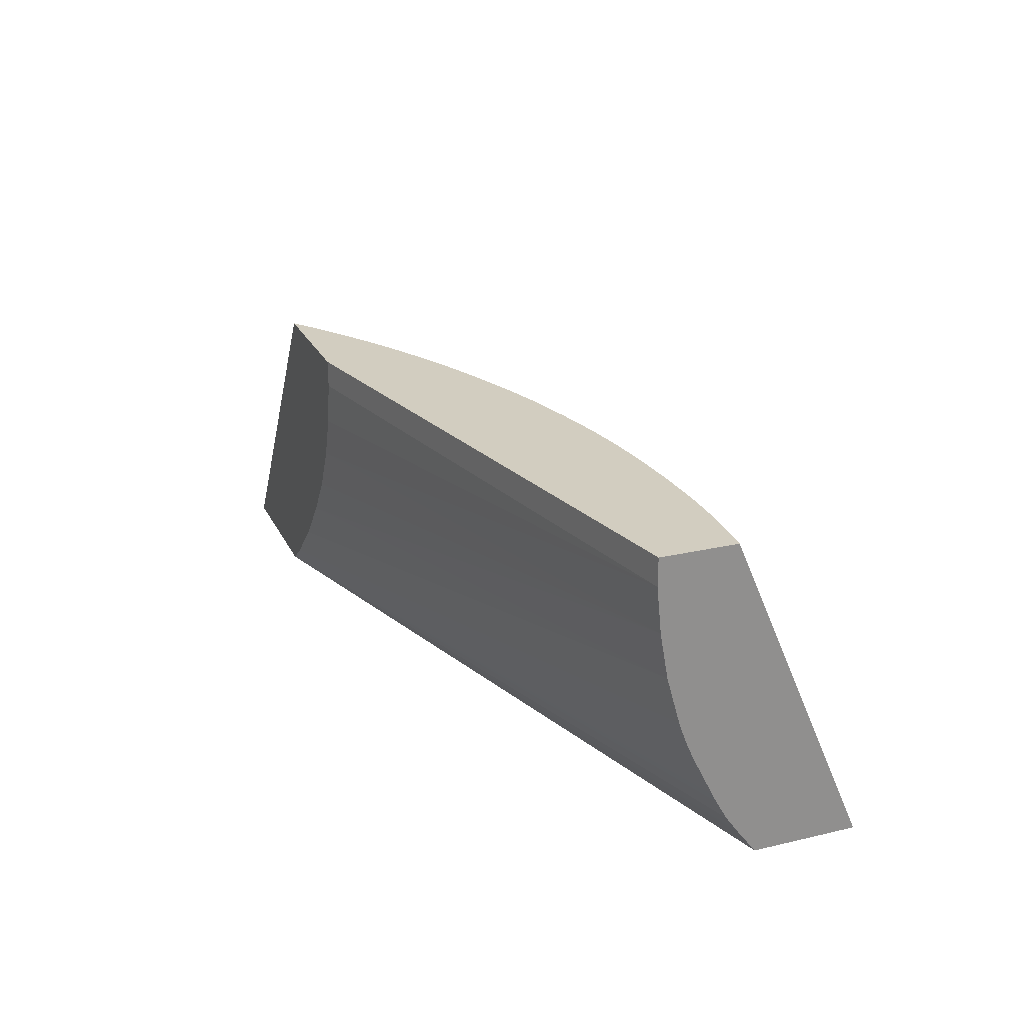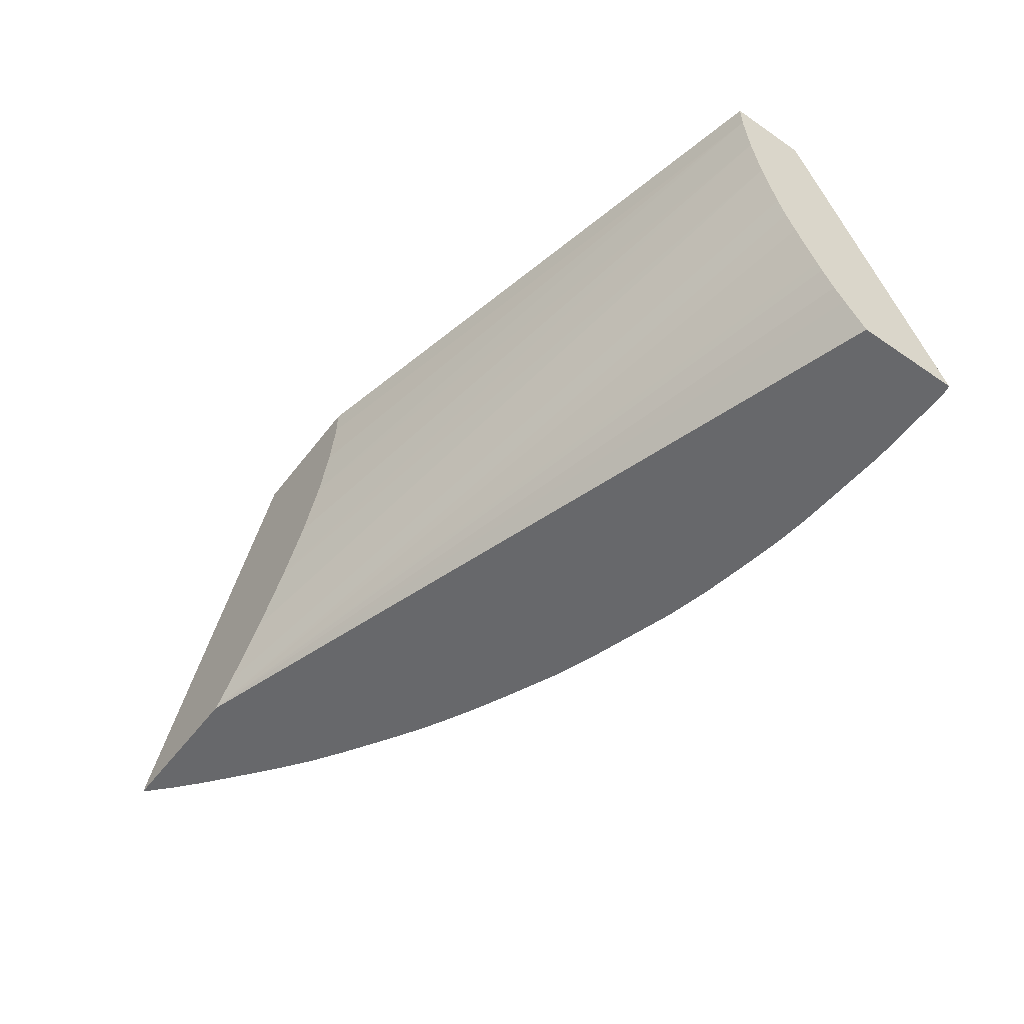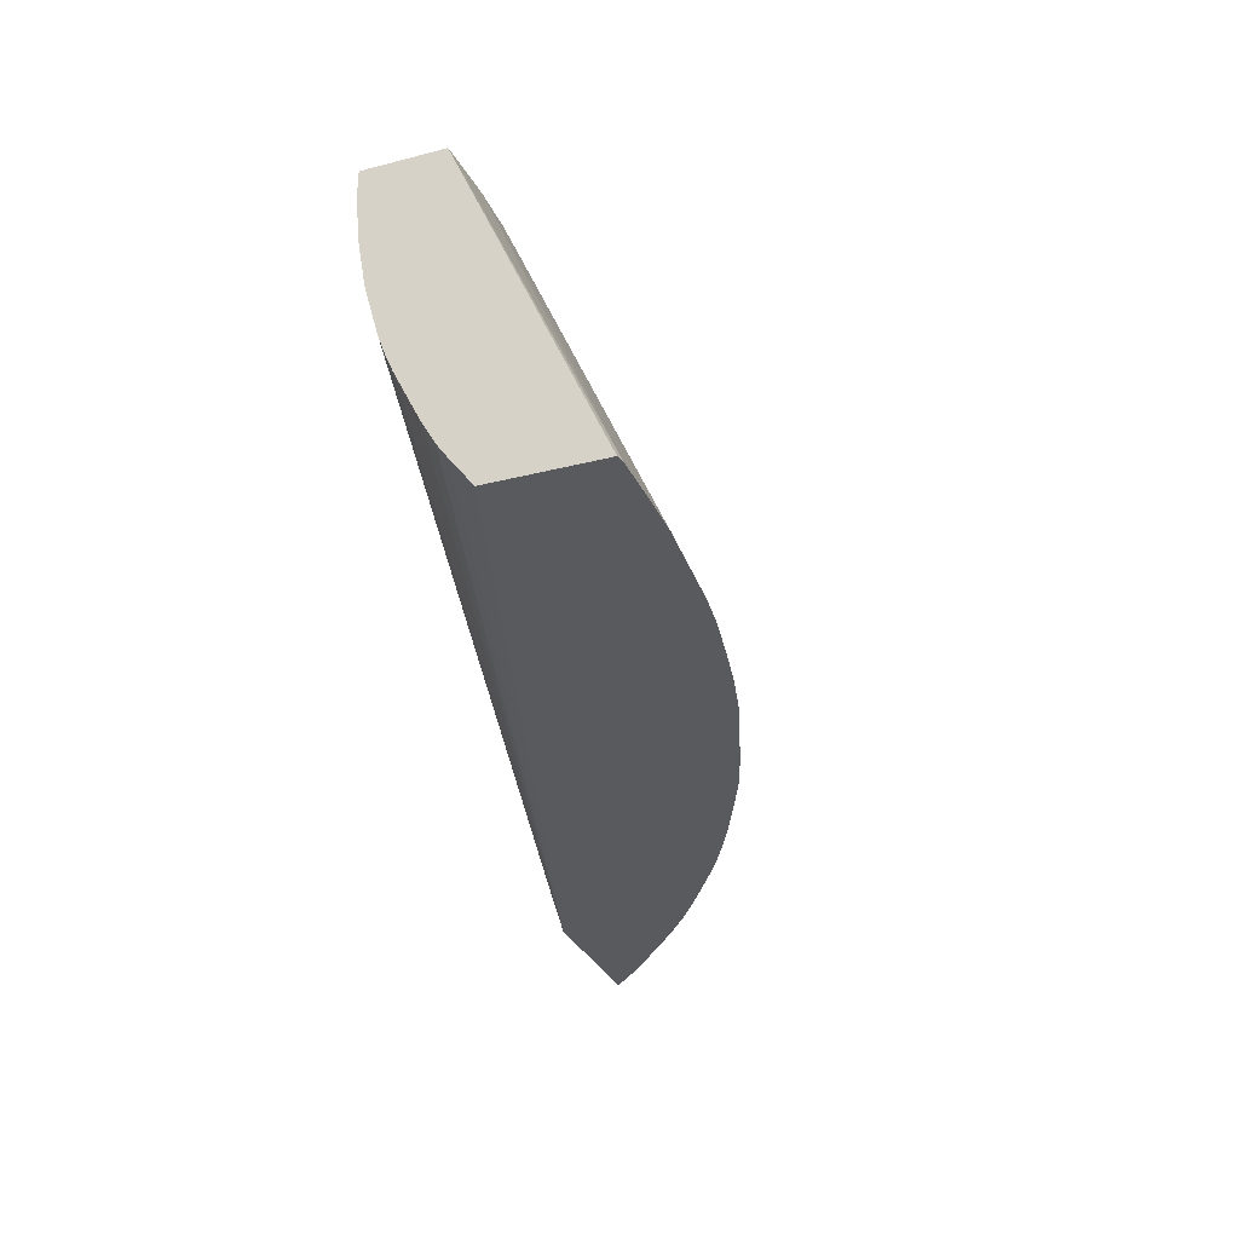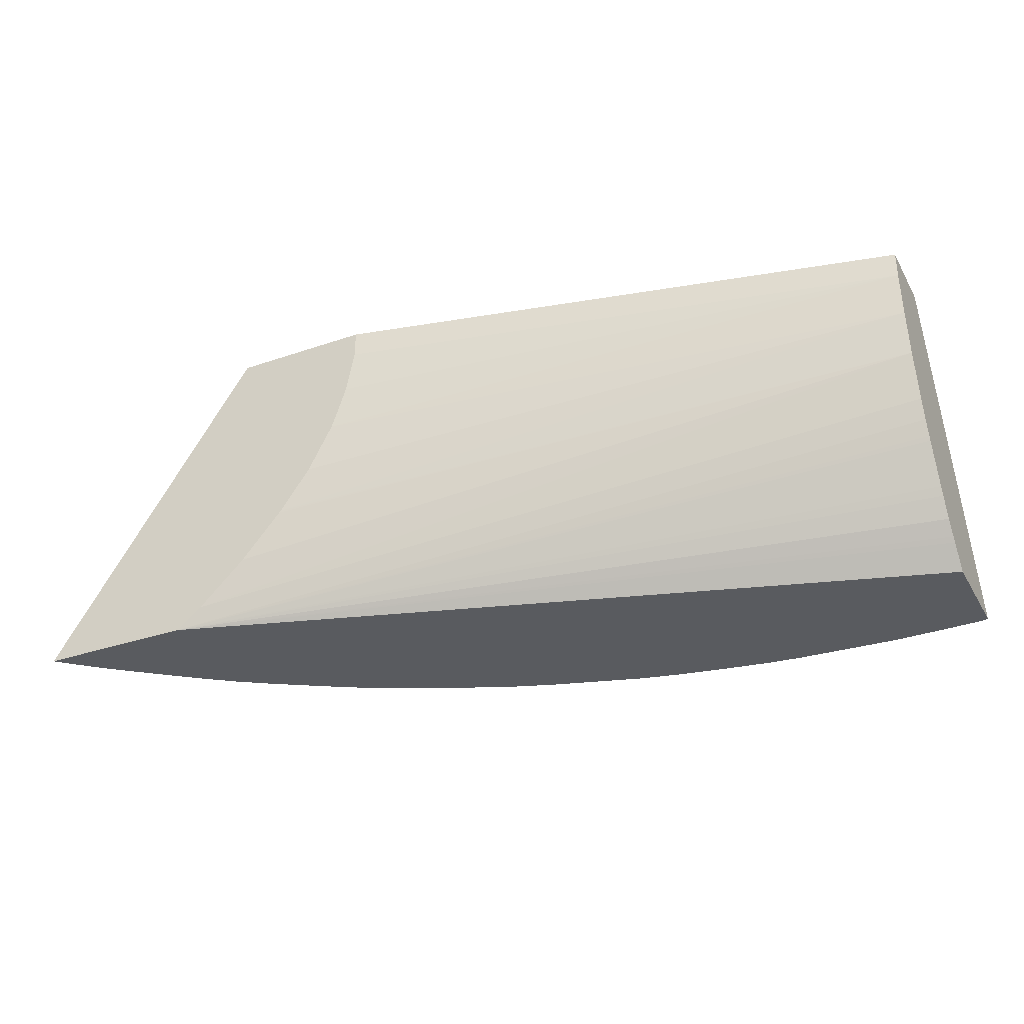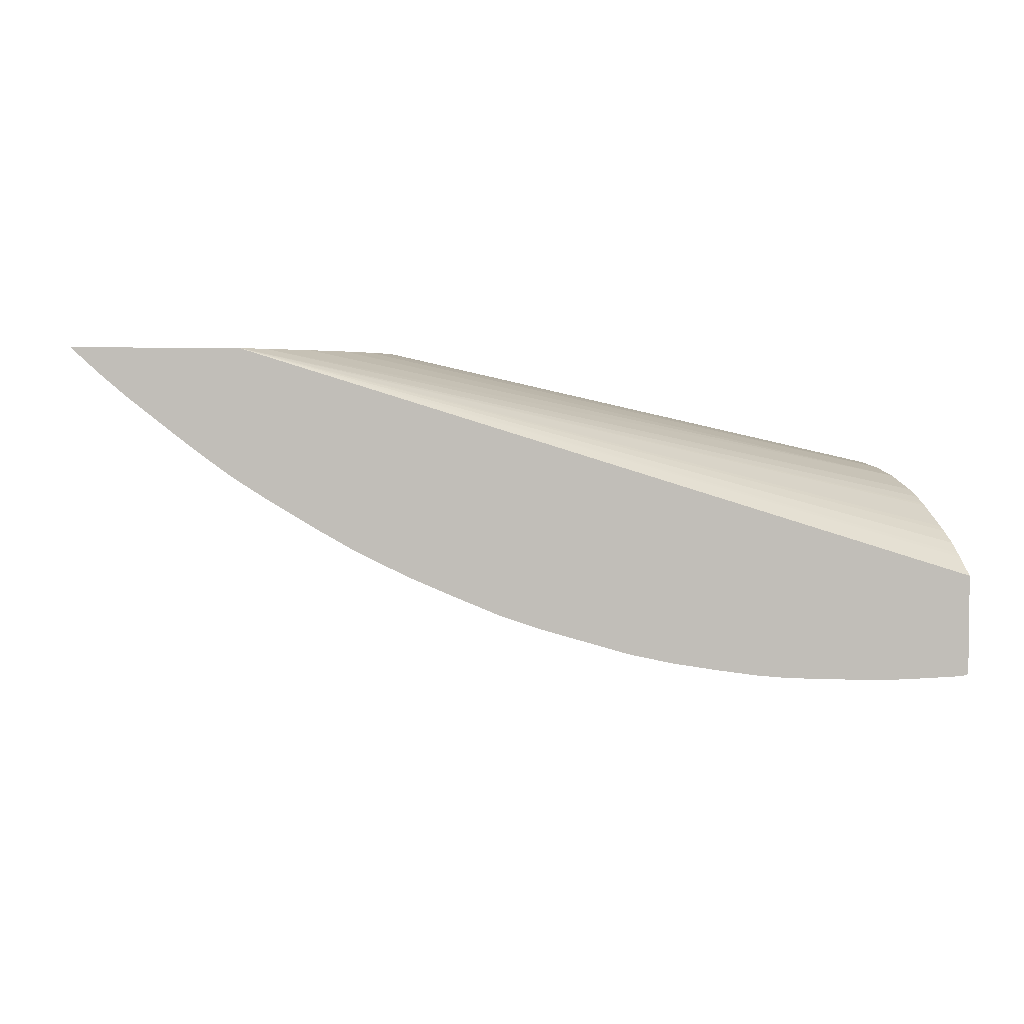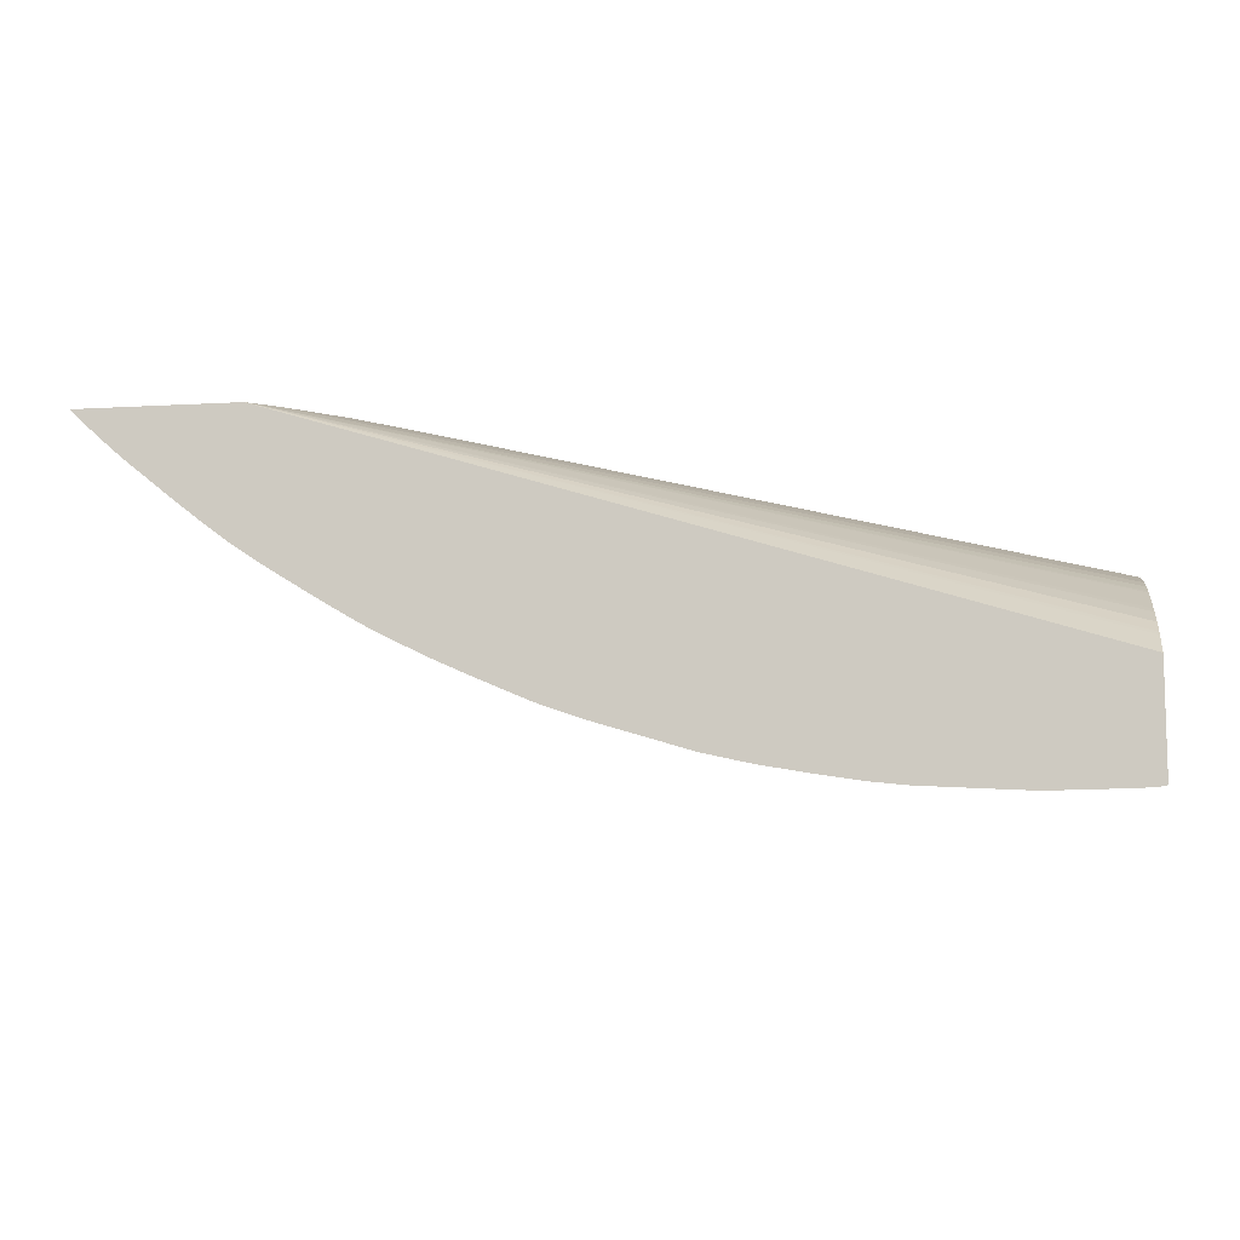
<metadata>
{"format":"obj","ext":"obj","renderer":"f3d","projection":"perspective","resolution":1024,"background":"white","views":[{"elev":24.4,"azim":-111.1,"up":"+Z"},{"elev":-52.5,"azim":-126.3,"up":"+Z"},{"elev":-30.5,"azim":-69.7,"up":"+Z"},{"elev":-32.6,"azim":-154.3,"up":"+Z"},{"elev":3.6,"azim":167.9,"up":"+Y"},{"elev":-9.3,"azim":-171.1,"up":"+Y"}]}
</metadata>
<code>
v 0.3954 1.198 -0.1214
v 0.3944 1.197 -0.1214
v 0.3348 1.198 -0.1214
v 0.3132 1.198 0.001845
v 0.3939 1.197 -0.1214
v 0.3246 1.198 -0.1134
v 0.04208 1.108 -0.1214
v 0.04208 1.115 -0.1122
v 0.04208 1.116 -0.1103
v 0.04208 1.12 -0.1047
v 0.04208 1.125 -0.09692
v 0.04208 1.126 -0.09359
v 0.04208 1.134 -0.07755
v 0.04208 1.135 -0.07587
v 0.04208 1.137 -0.06984
v 0.04208 1.14 -0.06193
v 0.3116 1.197 0.001845
v 0.3377 1.151 -0.1214
v 0.3469 1.157 -0.1214
v 0.3574 1.166 -0.1214
v 0.3761 1.181 -0.1214
v 0.3855 1.189 -0.1214
v 0.2596 1.198 0.001845
v 0.3065 1.198 -0.0961
v 0.04208 1.145 -0.04351
v 0.04208 1.068 -0.1214
v 0.308 1.195 0.001845
v 0.3257 1.143 -0.1214
v 0.3027 1.191 0.001845
v 0.2993 1.189 0.001845
v 0.2596 1.198 -0.00871
v 0.04208 1.15 0.001845
v 0.3063 1.198 -0.09587
v 0.04208 1.149 -0.0261
v 0.2901 1.198 -0.07725
v 0.2907 1.198 -0.07808
v 0.04308 1.068 -0.1214
v 0.04208 1.121 0.001845
v 0.2891 1.182 0.001845
v 0.3065 1.131 -0.1214
v 0.261 1.198 -0.0161
v 0.04208 1.15 -0.00871
v 0.2687 1.198 -0.04263
v 0.2782 1.198 -0.06078
v 0.04509 1.067 -0.1214
v 0.04436 1.121 0.001845
v 0.2842 1.179 0.001845
v 0.2765 1.174 0.001845
v 0.2934 1.123 -0.1214
v 0.2629 1.198 -0.02556
v 0.2664 1.198 -0.03622
v 0.06294 1.067 -0.1214
v 0.06401 1.12 0.001845
v 0.04585 1.121 0.001845
v 0.2678 1.169 0.001845
v 0.2836 1.118 -0.1214
v 0.07954 1.067 -0.1214
v 0.0748 1.12 0.001845
v 0.2543 1.162 0.001845
v 0.2717 1.112 -0.1214
v 0.08033 1.067 -0.1214
v 0.0804 1.12 0.001845
v 0.2419 1.156 0.001845
v 0.2579 1.106 -0.1214
v 0.1185 1.069 -0.1214
v 0.09925 1.12 0.001845
v 0.2332 1.153 0.001845
v 0.2369 1.097 -0.1214
v 0.1198 1.069 -0.1214
v 0.1151 1.122 0.001845
v 0.1083 1.121 0.001845
v 0.2278 1.15 0.001845
v 0.2195 1.147 0.001845
v 0.2124 1.144 0.001845
v 0.2006 1.14 0.001845
v 0.2195 1.091 -0.1214
v 0.1324 1.07 -0.1214
v 0.1257 1.123 0.001845
v 0.1859 1.135 0.001845
v 0.1848 1.08 -0.1214
v 0.1499 1.073 -0.1214
v 0.1325 1.124 0.001845
v 0.1674 1.13 0.001845
v 0.1674 1.076 -0.1214
v 0.1499 1.127 0.001845
v 0.1431 1.125 0.001845
v 0.1605 1.129 0.001845
f 1 2 5
f 1 5 22
f 1 22 21
f 1 21 20
f 1 20 19
f 1 19 18
f 1 18 28
f 1 28 40
f 1 40 49
f 1 49 56
f 1 56 60
f 1 60 64
f 1 64 68
f 1 68 76
f 1 76 80
f 1 80 84
f 1 84 81
f 1 81 77
f 1 77 69
f 1 69 65
f 1 65 61
f 1 61 57
f 1 57 52
f 1 52 45
f 1 45 37
f 1 37 26
f 1 26 7
f 1 7 3
f 1 3 6
f 1 6 24
f 1 24 33
f 1 33 36
f 1 36 35
f 1 35 44
f 1 44 43
f 1 43 51
f 1 51 50
f 1 50 41
f 1 41 31
f 1 31 23
f 1 23 4
f 1 4 2
f 2 4 5
f 3 7 8
f 3 8 9
f 3 9 10
f 3 10 11
f 3 11 12
f 3 12 13
f 3 13 14
f 3 14 15
f 3 15 16
f 3 16 6
f 4 17 18
f 4 18 19
f 4 19 20
f 4 20 21
f 4 21 22
f 4 22 5
f 4 23 32
f 4 32 38
f 4 38 46
f 4 46 54
f 4 54 53
f 4 53 58
f 4 58 62
f 4 62 66
f 4 66 71
f 4 71 70
f 4 70 78
f 4 78 82
f 4 82 86
f 4 86 85
f 4 85 87
f 4 87 83
f 4 83 79
f 4 79 75
f 4 75 74
f 4 74 73
f 4 73 72
f 4 72 67
f 4 67 63
f 4 63 59
f 4 59 55
f 4 55 48
f 4 48 47
f 4 47 39
f 4 39 30
f 4 30 29
f 4 29 27
f 4 27 17
f 6 16 25
f 6 25 24
f 7 26 38
f 7 38 32
f 7 32 42
f 7 42 34
f 7 34 25
f 7 25 16
f 7 16 15
f 7 15 14
f 7 14 13
f 7 13 12
f 7 12 11
f 7 11 10
f 7 10 9
f 7 9 8
f 17 27 18
f 18 27 29
f 18 29 30
f 18 30 28
f 23 31 42
f 23 42 32
f 24 25 33
f 25 34 35
f 25 35 36
f 25 36 33
f 26 37 38
f 28 30 39
f 28 39 40
f 31 41 42
f 34 42 43
f 34 43 44
f 34 44 35
f 37 45 38
f 38 45 46
f 39 47 40
f 40 47 48
f 40 48 49
f 41 50 42
f 42 50 51
f 42 51 43
f 45 52 53
f 45 53 54
f 45 54 46
f 48 55 49
f 49 55 56
f 52 57 53
f 53 57 58
f 55 59 56
f 56 59 60
f 57 61 62
f 57 62 58
f 59 63 60
f 60 63 64
f 61 65 66
f 61 66 62
f 63 67 64
f 64 67 68
f 65 69 70
f 65 70 71
f 65 71 66
f 67 72 68
f 68 72 73
f 68 73 74
f 68 74 75
f 68 75 76
f 69 77 70
f 70 77 78
f 75 79 76
f 76 79 80
f 77 81 82
f 77 82 78
f 79 83 80
f 80 83 84
f 81 84 85
f 81 85 86
f 81 86 82
f 83 87 84
f 84 87 85

</code>
